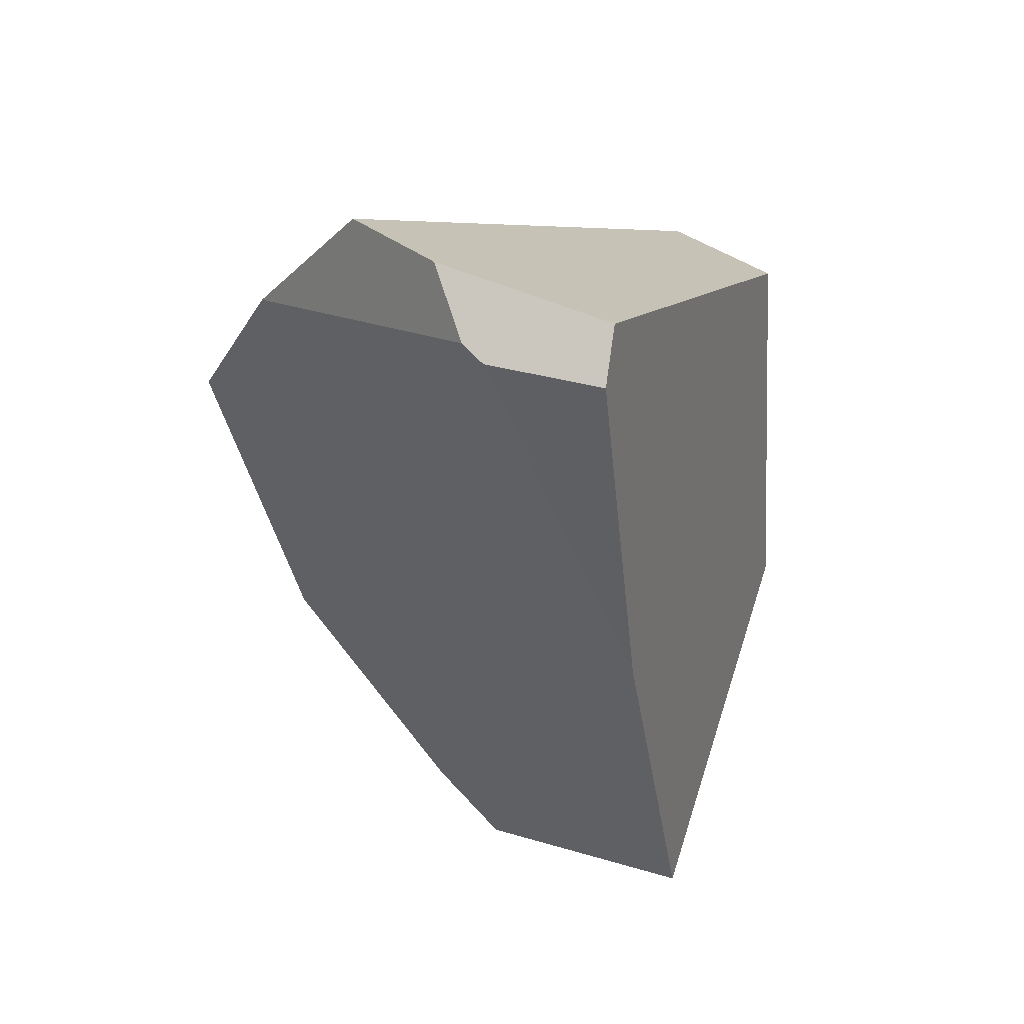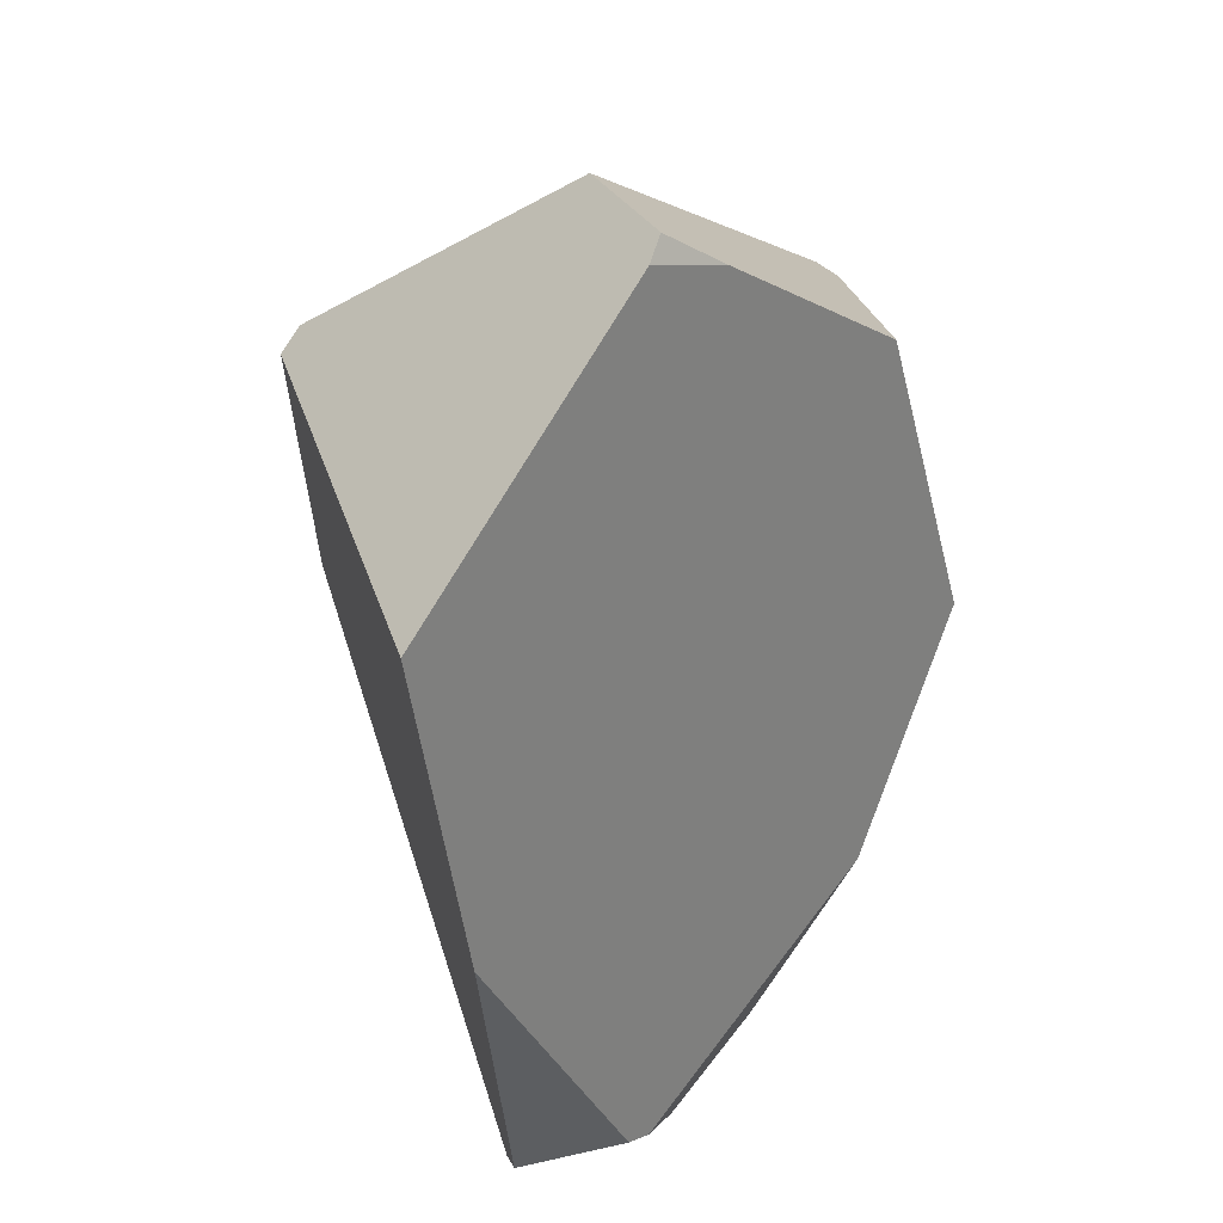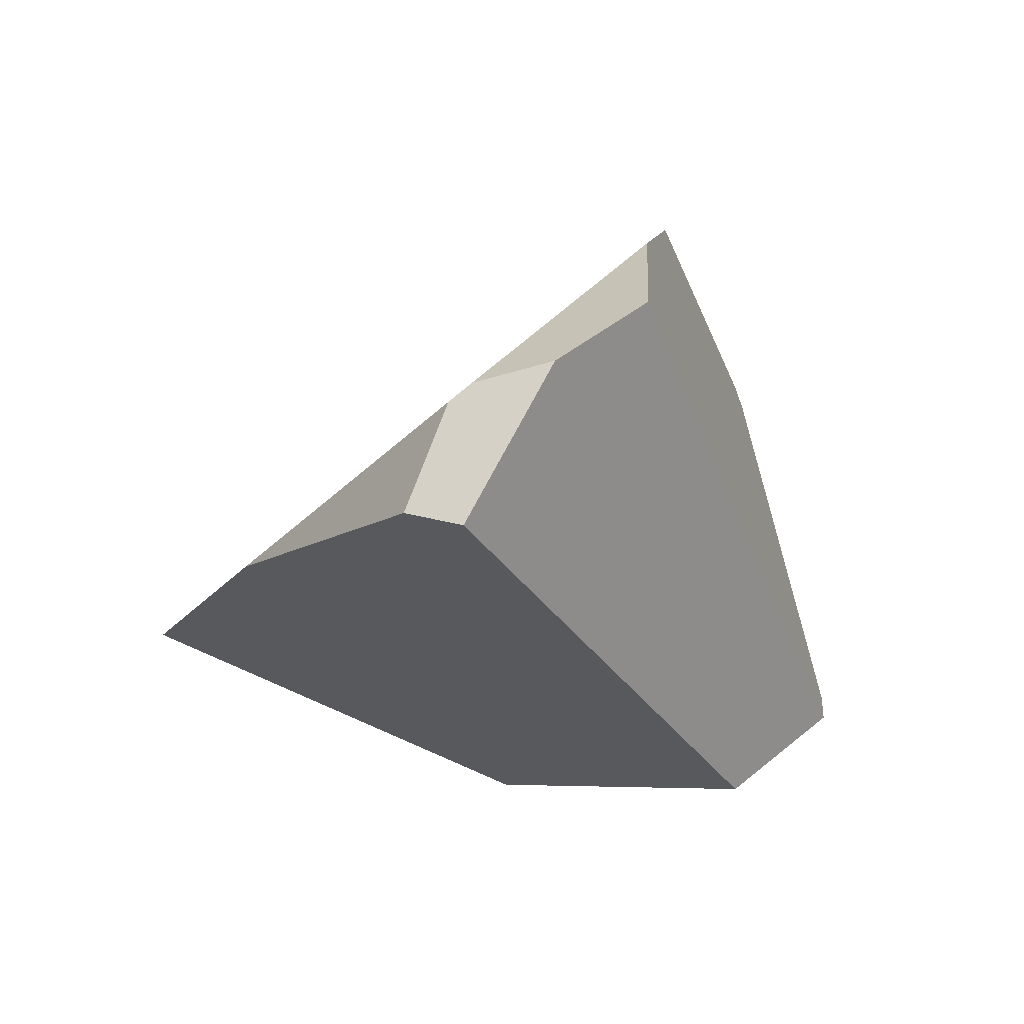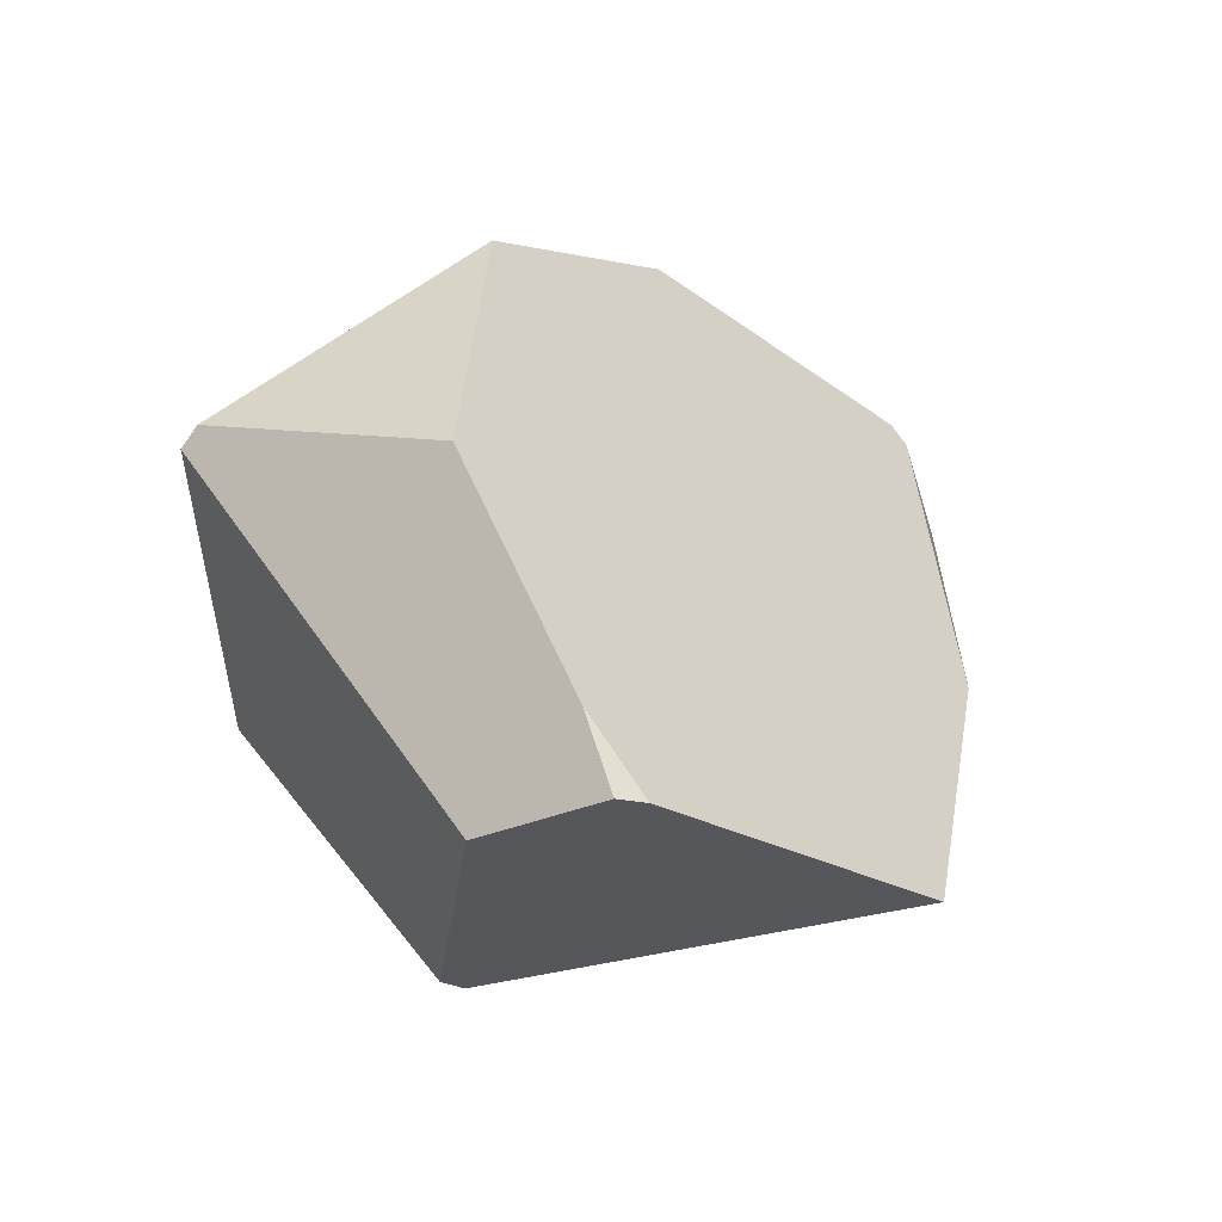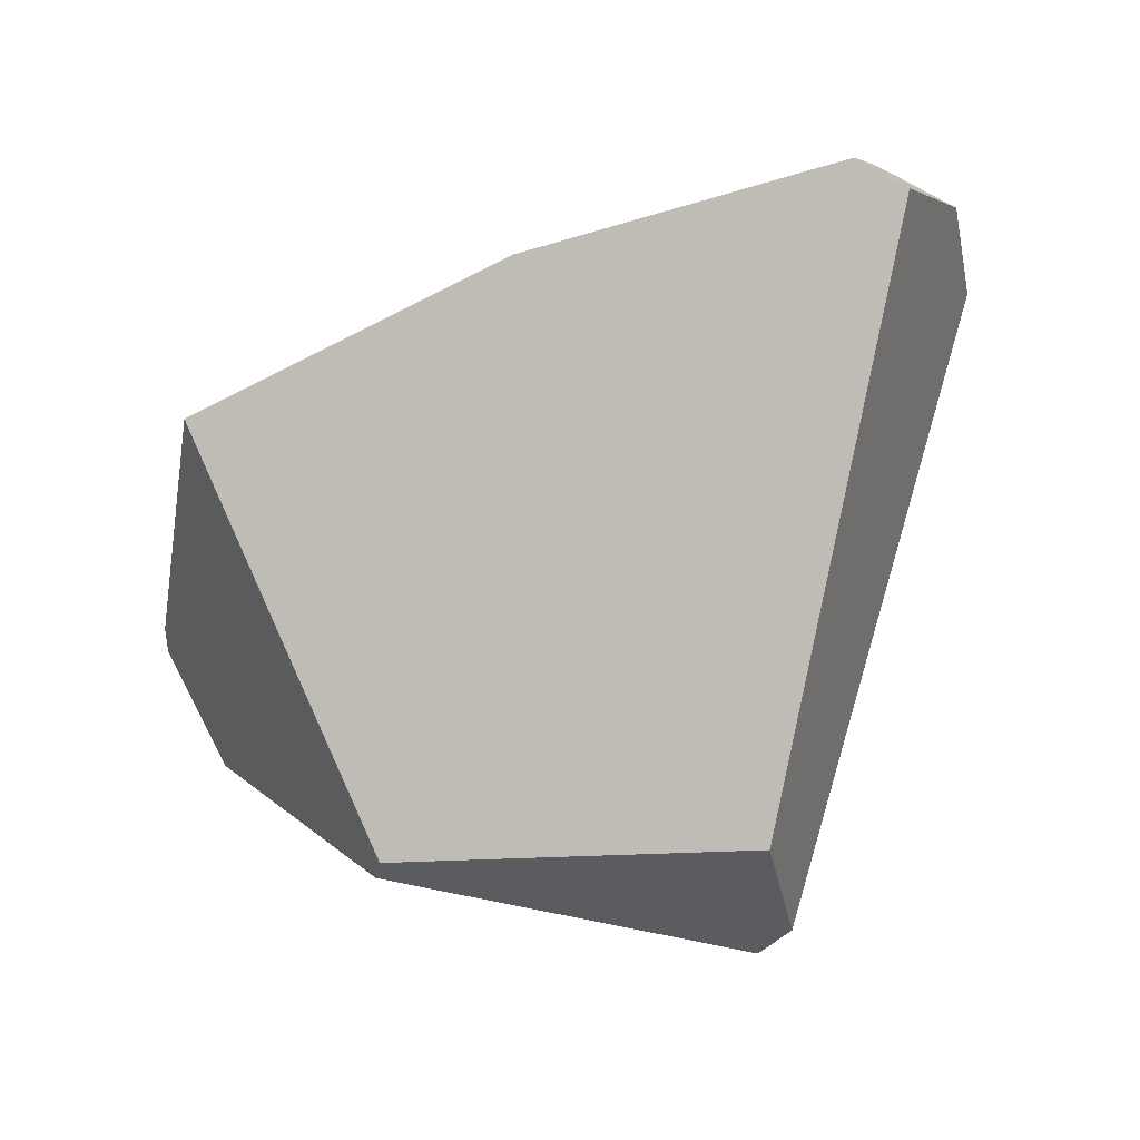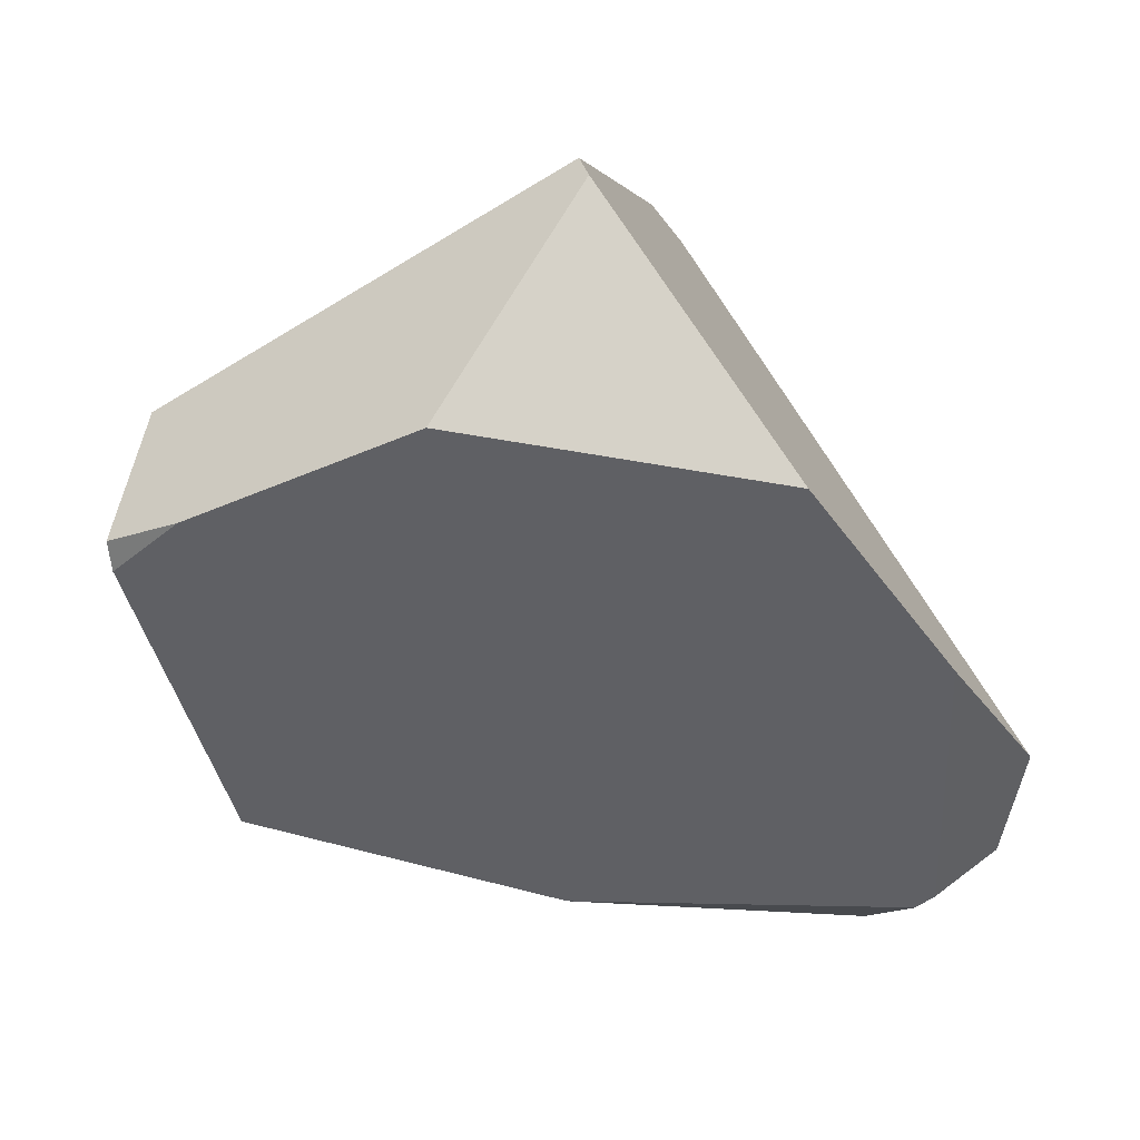
<metadata>
{"format":"obj","ext":"obj","renderer":"f3d","projection":"perspective","resolution":1024,"background":"white","views":[{"elev":-59.2,"azim":-81.1,"up":"+Z"},{"elev":-36.0,"azim":97.5,"up":"+Z"},{"elev":-15.0,"azim":-127.8,"up":"+Y"},{"elev":31.2,"azim":84.4,"up":"+Y"},{"elev":-70.3,"azim":-168.7,"up":"+Y"},{"elev":5.0,"azim":171.0,"up":"+Z"}]}
</metadata>
<code>
v -0.09494 -0.9286 -0.198
v -0.2775 -0.9501 -0.1792
v -0.09137 -0.9235 -0.2123
v -0.09494 -0.9286 -0.198
v -0.2939 -0.87 -0.05944
v -0.2775 -0.9501 -0.1792
v -0.08399 -0.9097 -0.1738
v -0.08399 -0.9097 -0.1738
v -0.3636 -0.6287 0.03145
v -0.2939 -0.87 -0.05944
v -0.0683 -0.8844 -0.1758
v -0.04402 -0.8453 -0.1789
v -0.0371 -0.8342 -0.1798
v -0.007914 -0.7872 -0.1835
v 0.0002322 -0.7741 -0.1845
v 0.1027 -0.6092 -0.1976
v -0.02855 -0.55 -0.1181
v -0.04038 -0.5446 -0.111
v -0.1398 -0.4997 -0.05077
v -0.2237 -0.4618 6.199e-05
v -0.2432 -0.453 0.01185
v -0.2656 -0.4429 0.02545
v -0.2927 -0.4307 0.04185
v -0.3636 -0.6287 0.03145
v -0.2927 -0.4307 0.04185
v -0.3488 -0.3847 -0.05181
v -0.3909 -0.7048 0.02747
v -0.3909 -0.7048 0.02747
v -0.3276 -0.8636 -0.04108
v -0.3597 -0.8575 -0.02357
v -0.3597 -0.8575 -0.02357
v -0.3276 -0.8636 -0.04108
v -0.4246 -0.8452 0.01178
v -0.3643 -0.9603 -0.1702
v -0.4314 -0.8439 0.01551
v -0.4645 -0.8632 -0.003198
v -0.4401 -0.8423 0.02025
v -0.4401 -0.8423 0.02025
v -0.5239 -0.3429 -0.3013
v -0.4645 -0.8632 -0.003198
v -0.4361 -0.8312 0.02083
v -0.3638 -0.3774 -0.07483
v -0.3633 -0.3776 -0.07401
v -0.4322 -0.8201 0.02141
v -0.3561 -0.3812 -0.06297
v -0.2438 -0.3445 -0.2224
v -0.3561 -0.3812 -0.06297
v -0.3488 -0.3847 -0.05181
v -0.2488 -0.344 -0.2232
v -0.3633 -0.3776 -0.07401
v -0.3638 -0.3774 -0.07483
v -0.4861 -0.3178 -0.2618
v -0.2488 -0.344 -0.2232
v 0.03605 -0.7364 -0.5879
v -0.4861 -0.3178 -0.2618
v 0.04427 -0.7222 -0.5694
v -0.2438 -0.3445 -0.2224
v -0.1557 -0.3542 -0.2081
v -0.1413 -0.3558 -0.2058
v -0.07537 -0.3968 -0.2335
v 0.04654 -0.7182 -0.5643
v -0.07489 -0.3971 -0.2337
v -0.07437 -0.3975 -0.2339
v -0.0731 -0.3982 -0.2344
v -0.04439 -0.4161 -0.2465
v 0.1332 -0.5684 -0.3687
v 0.1332 -0.5684 -0.3687
v -0.05596 -0.8734 -0.354
v 0.04654 -0.7182 -0.5643
v 0.0002322 -0.7741 -0.1845
v 0.1369 -0.5619 -0.3603
v 0.1406 -0.5556 -0.352
v 0.1432 -0.551 -0.3422
v 0.1474 -0.5429 -0.3189
v 0.1027 -0.6092 -0.1976
v 0.1256 -0.5269 -0.3124
v 0.1027 -0.6092 -0.1976
v 0.1474 -0.5429 -0.3189
v 0.1207 -0.5233 -0.3109
v 0.1003 -0.5083 -0.3048
v 0.09942 -0.5077 -0.3045
v 0.08002 -0.4935 -0.2987
v 0.07967 -0.4933 -0.2986
v 0.04348 -0.4708 -0.2834
v 0.03657 -0.4665 -0.2805
v -0.02855 -0.55 -0.1181
v -0.04439 -0.4161 -0.2465
v -0.04038 -0.5446 -0.111
v -0.0731 -0.3982 -0.2344
v -0.07437 -0.3975 -0.2339
v -0.07489 -0.3971 -0.2337
v -0.07537 -0.3968 -0.2335
v -0.1398 -0.4997 -0.05077
v -0.1588 -0.3618 -0.18
v -0.2082 -0.3785 -0.1076
v -0.2237 -0.4618 6.196e-05
v -0.2609 -0.3964 -0.03037
v -0.2432 -0.453 0.01185
v -0.2697 -0.3994 -0.01741
v -0.2656 -0.4429 0.02545
v -0.2815 -0.4034 -0.0001391
v -0.2986 -0.4092 0.02495
v -0.2927 -0.4307 0.04185
v -0.2986 -0.4092 0.02495
v -0.2815 -0.4034 -0.000139
v -0.2986 -0.4092 0.02495
v -0.2697 -0.3994 -0.01741
v -0.2609 -0.3964 -0.03037
v -0.2082 -0.3785 -0.1076
v -0.1557 -0.3542 -0.2081
v -0.1588 -0.3618 -0.18
v -0.1413 -0.3558 -0.2058
v -0.1413 -0.3558 -0.2058
v 0.03657 -0.4665 -0.2805
v 0.04348 -0.4708 -0.2834
v 0.09567 -0.5087 -0.3115
v 0.1369 -0.5619 -0.3603
v 0.1138 -0.5262 -0.3263
v 0.1185 -0.5308 -0.3301
v 0.1406 -0.5556 -0.352
v 0.1355 -0.5472 -0.3439
v 0.1365 -0.5482 -0.3447
v 0.1419 -0.5534 -0.3491
v 0.1419 -0.5534 -0.3491
v 0.1365 -0.5482 -0.3447
v 0.1432 -0.551 -0.3422
v 0.1419 -0.5534 -0.3491
v 0.1355 -0.5472 -0.3439
v 0.1185 -0.5308 -0.3301
v 0.1256 -0.5269 -0.3124
v 0.1207 -0.5233 -0.3109
v 0.1138 -0.5262 -0.3263
v 0.1003 -0.5083 -0.3048
v 0.09567 -0.5087 -0.3115
v 0.09942 -0.5077 -0.3045
v 0.08002 -0.4935 -0.2987
v 0.07967 -0.4933 -0.2986
v 0.08002 -0.4935 -0.2987
v 0.1474 -0.5429 -0.3189
v -0.0611 -0.8807 -0.3334
v -0.0611 -0.8807 -0.3334
v -0.5074 -0.7792 -0.7498
v -0.05596 -0.8734 -0.354
v -0.5365 -0.7807 -0.7526
v -0.5365 -0.7807 -0.7526
v -0.5516 -0.7153 -0.7332
v -0.5074 -0.7792 -0.7498
v -0.5694 -0.7108 -0.7332
v -0.6727 -0.7878 -0.7655
v -0.6751 -0.7771 -0.7624
v -0.6974 -0.6812 -0.7341
v -0.6982 -0.6781 -0.7331
v -0.5694 -0.7108 -0.7332
v -0.6982 -0.6781 -0.7331
v -0.7145 -0.659 -0.7161
v -0.6393 -0.4195 -0.4217
v -0.5516 -0.7153 -0.7332
v -0.5239 -0.3429 -0.3013
v -0.3675 -0.762 -0.7334
v -0.5043 -0.7791 -0.7495
v -0.3675 -0.762 -0.7334
v -0.5043 -0.7791 -0.7495
v 0.01461 -0.7734 -0.6363
v 0.02894 -0.7487 -0.604
v 0.01461 -0.7734 -0.6363
v 0.03605 -0.7364 -0.5879
v 0.04427 -0.7222 -0.5694
v 0.02894 -0.7487 -0.604
v -0.4861 -0.3178 -0.2618
v -0.3348 -0.7703 -0.7334
v -0.3348 -0.7703 -0.7334
v -0.3348 -0.7703 -0.7334
v 0.01461 -0.7734 -0.6363
v -0.4708 -0.8687 -0.009312
v -0.6393 -0.4195 -0.4217
v -0.4786 -0.8904 -0.03841
v -0.4708 -0.8687 -0.009312
v -0.4771 -0.9163 -0.07611
v -0.673 -0.8352 -0.6233
v -0.4771 -0.9163 -0.07611
v -0.4786 -0.8904 -0.03841
v -0.4736 -0.9732 -0.1589
v -0.4736 -0.9732 -0.1589
v -0.673 -0.8352 -0.6233
v -0.4668 -0.9724 -0.1596
v -0.4736 -0.9732 -0.1589
v -0.4668 -0.9724 -0.1596
v -0.7063 -0.7993 -0.7393
v -0.3643 -0.9603 -0.1702
v -0.71 -0.8006 -0.7365
v -0.71 -0.8006 -0.7365
v -0.7231 -0.7914 -0.7248
v -0.7063 -0.7993 -0.7393
v -0.7119 -0.8012 -0.735
v -0.7187 -0.8036 -0.7297
v -0.7231 -0.7914 -0.7248
v -0.7187 -0.8036 -0.7297
v -0.7442 -0.7334 -0.7015
v -0.7501 -0.7172 -0.695
v -0.7501 -0.7172 -0.695
v -0.6974 -0.6812 -0.7341
v -0.7442 -0.7334 -0.7015
v -0.7151 -0.6603 -0.7175
v -0.7148 -0.6603 -0.7177
v -0.6982 -0.6781 -0.7331
v -0.7148 -0.6603 -0.7177
v -0.7151 -0.6603 -0.7175
v -0.7145 -0.659 -0.7161
v -0.7148 -0.6603 -0.7177
v -0.7152 -0.6603 -0.7174
v -0.7167 -0.6598 -0.7161
v -0.7186 -0.6593 -0.7145
v -0.781 -0.5955 -0.5998
v -0.7767 -0.6438 -0.6656
v -0.7767 -0.6438 -0.6656
v -0.781 -0.5955 -0.5998
v -0.7608 -0.6878 -0.6832
v -0.7186 -0.6593 -0.7145
v -0.7608 -0.6878 -0.6832
v -0.7167 -0.6598 -0.7161
v -0.7152 -0.6603 -0.7174
v -0.7767 -0.6438 -0.6656
v -0.7722 -0.5736 -0.5327
v -0.784 -0.5614 -0.5535
v -0.7722 -0.5736 -0.5327
v -0.6636 -0.4357 -0.4472
v -0.784 -0.5614 -0.5535
v -0.6692 -0.46 -0.4764
v -0.6636 -0.4357 -0.4472
v -0.6692 -0.46 -0.4764
v -0.784 -0.5614 -0.5535
v -0.6636 -0.4357 -0.4472
v -0.4795 -0.8761 -0.01765
v -0.4795 -0.8761 -0.01765
v -0.4795 -0.8761 -0.01765
v -0.6751 -0.7771 -0.7624
v -0.6943 -0.7952 -0.7487
v -0.7026 -0.798 -0.7422
v -0.7026 -0.798 -0.7422
v -0.6943 -0.7952 -0.7487
v -0.6923 -0.7945 -0.7502
v -0.6854 -0.7922 -0.7556
v -0.6727 -0.7878 -0.7655
v -0.6854 -0.7922 -0.7556
v -0.6727 -0.7878 -0.7655
v -0.6923 -0.7945 -0.7502
v -0.04402 -0.8453 -0.1789
v -0.09137 -0.9235 -0.2123
v -0.0371 -0.8342 -0.1798
v -0.007914 -0.7872 -0.1835
v -0.0683 -0.8844 -0.1758
v -0.08399 -0.9097 -0.1738
v -0.09494 -0.9286 -0.198
v -0.7187 -0.8036 -0.7297
v -0.7119 -0.8012 -0.735
v -0.4322 -0.8201 0.02141
v -0.4246 -0.8452 0.01178
v -0.4361 -0.8312 0.02083
v -0.4314 -0.8439 0.01551
v -0.4401 -0.8423 0.02025
f 1 2 3
f 4 5 6
f 7 5 4
f 8 9 10
f 11 9 8
f 9 11 12
f 9 12 13
f 9 13 14
f 15 9 14
f 16 9 15
f 17 9 16
f 18 9 17
f 19 9 18
f 20 9 19
f 9 20 21
f 9 21 22
f 9 22 23
f 24 25 26
f 24 26 27
f 28 29 9
f 29 28 30
f 31 6 32
f 33 6 31
f 33 34 6
f 35 34 33
f 35 36 34
f 37 36 35
f 38 39 40
f 41 39 38
f 41 42 39
f 41 43 42
f 44 43 41
f 44 45 43
f 27 45 44
f 27 26 45
f 46 47 48
f 49 47 46
f 50 47 49
f 51 50 49
f 49 52 51
f 53 54 55
f 53 56 54
f 57 56 53
f 58 56 57
f 59 56 58
f 60 56 59
f 60 61 56
f 62 61 60
f 63 61 62
f 64 61 63
f 65 61 64
f 61 65 66
f 67 68 69
f 67 70 68
f 71 70 67
f 72 70 71
f 73 70 72
f 74 70 73
f 75 70 74
f 76 77 78
f 79 77 76
f 80 77 79
f 81 77 80
f 82 77 81
f 83 77 82
f 84 77 83
f 77 84 85
f 86 77 85
f 87 86 85
f 88 86 87
f 88 87 89
f 90 88 89
f 88 90 91
f 88 91 92
f 93 88 92
f 93 92 94
f 95 93 94
f 96 93 95
f 97 96 95
f 97 98 96
f 99 98 97
f 100 98 99
f 101 100 99
f 102 100 101
f 103 100 102
f 26 25 104
f 105 48 106
f 107 48 105
f 108 48 107
f 108 46 48
f 109 46 108
f 109 110 46
f 111 110 109
f 110 111 112
f 94 92 113
f 66 65 114
f 66 114 115
f 66 115 116
f 66 116 117
f 117 116 118
f 117 118 119
f 117 119 120
f 120 119 121
f 120 121 122
f 120 122 123
f 72 124 73
f 125 126 127
f 128 126 125
f 128 129 126
f 129 130 126
f 129 131 130
f 132 131 129
f 132 133 131
f 134 133 132
f 134 135 133
f 134 136 135
f 116 137 138
f 116 115 137
f 126 130 139
f 68 70 140
f 141 142 143
f 142 141 144
f 145 146 147
f 145 148 146
f 149 148 145
f 150 148 149
f 148 150 151
f 148 151 152
f 153 154 155
f 153 155 156
f 153 156 157
f 157 156 158
f 157 158 159
f 160 146 161
f 147 146 160
f 143 142 162
f 143 162 163
f 164 68 165
f 166 68 164
f 167 68 166
f 69 68 167
f 158 54 168
f 55 54 158
f 39 42 169
f 159 158 168
f 159 168 170
f 171 160 161
f 163 162 172
f 170 168 173
f 174 39 175
f 40 39 174
f 176 36 177
f 176 178 36
f 179 180 181
f 179 182 180
f 183 184 185
f 178 186 187
f 34 178 187
f 178 34 36
f 185 188 189
f 188 185 190
f 191 192 193
f 194 192 191
f 195 192 194
f 179 196 197
f 179 198 196
f 198 179 199
f 200 201 202
f 201 200 203
f 204 201 203
f 204 205 201
f 155 154 206
f 207 208 209
f 208 207 210
f 211 208 210
f 208 211 212
f 212 213 208
f 214 213 212
f 215 179 216
f 217 179 215
f 199 179 217
f 218 200 219
f 218 220 200
f 220 221 200
f 221 203 200
f 219 222 218
f 223 216 179
f 223 224 216
f 225 226 227
f 175 226 225
f 156 228 229
f 156 155 228
f 213 230 208
f 213 231 230
f 231 232 230
f 233 175 225
f 174 175 233
f 177 234 176
f 223 181 235
f 179 181 223
f 201 236 202
f 202 236 192
f 192 236 237
f 238 192 237
f 193 192 238
f 189 188 239
f 189 239 240
f 240 2 189
f 241 2 240
f 242 2 241
f 242 144 2
f 243 144 242
f 244 236 245
f 236 244 246
f 236 246 237
f 144 141 2
f 3 2 141
f 140 247 248
f 249 247 140
f 250 249 140
f 70 250 140
f 247 251 248
f 251 252 248
f 252 253 248
f 184 254 255
f 255 185 184
f 190 185 255
f 28 256 30
f 256 257 30
f 256 258 257
f 257 258 259
f 259 258 260
f 32 6 5
f 29 10 9

</code>
